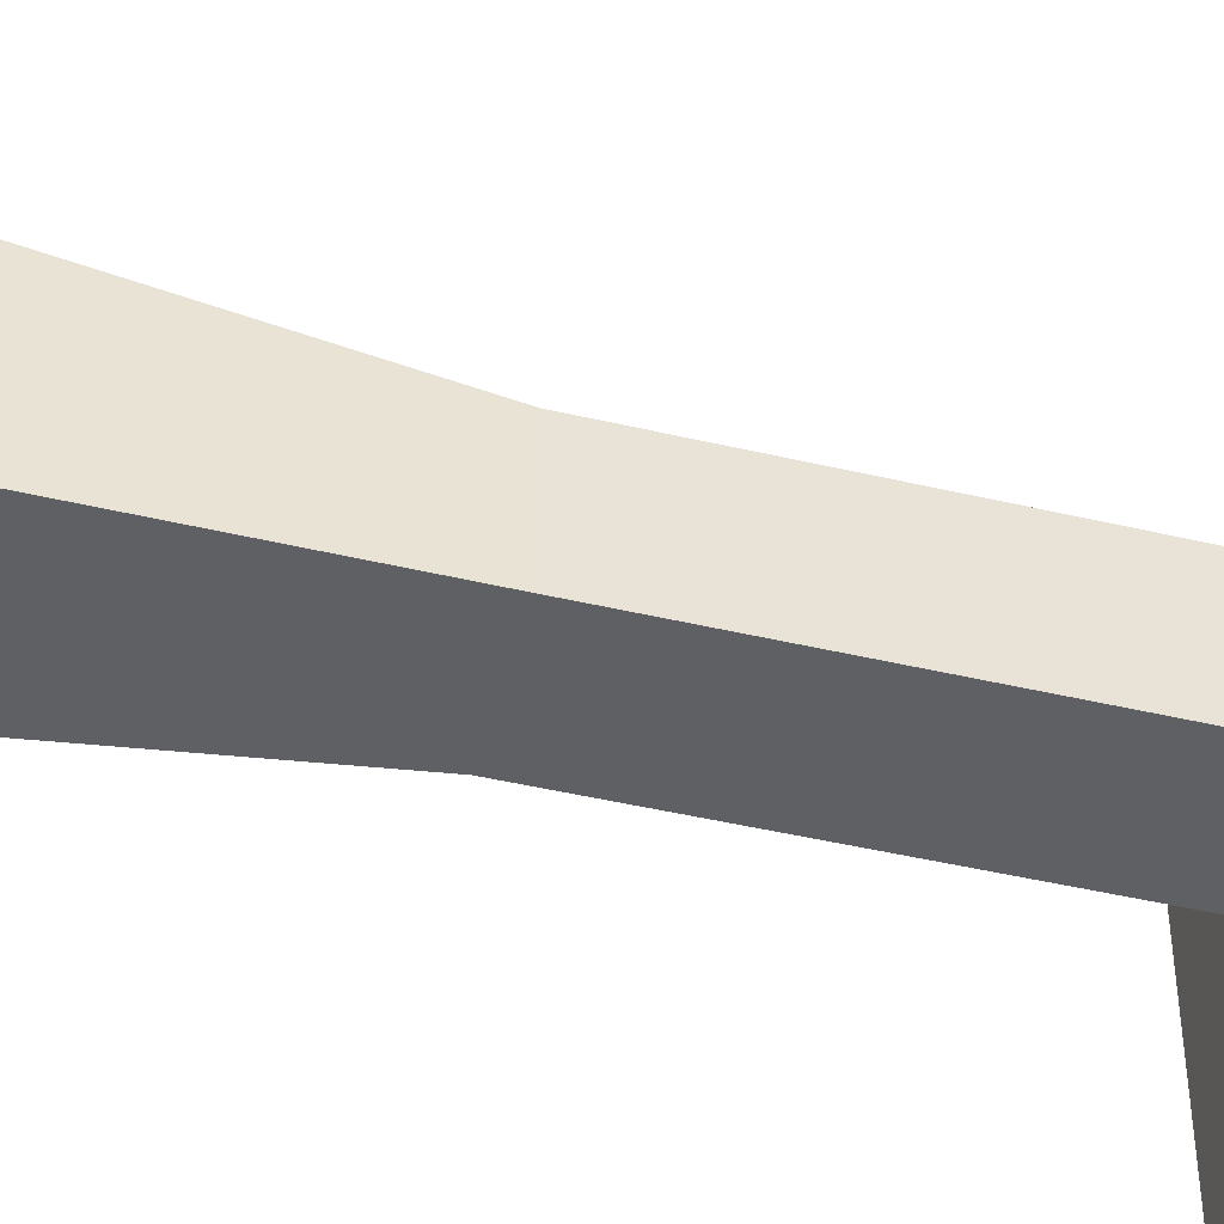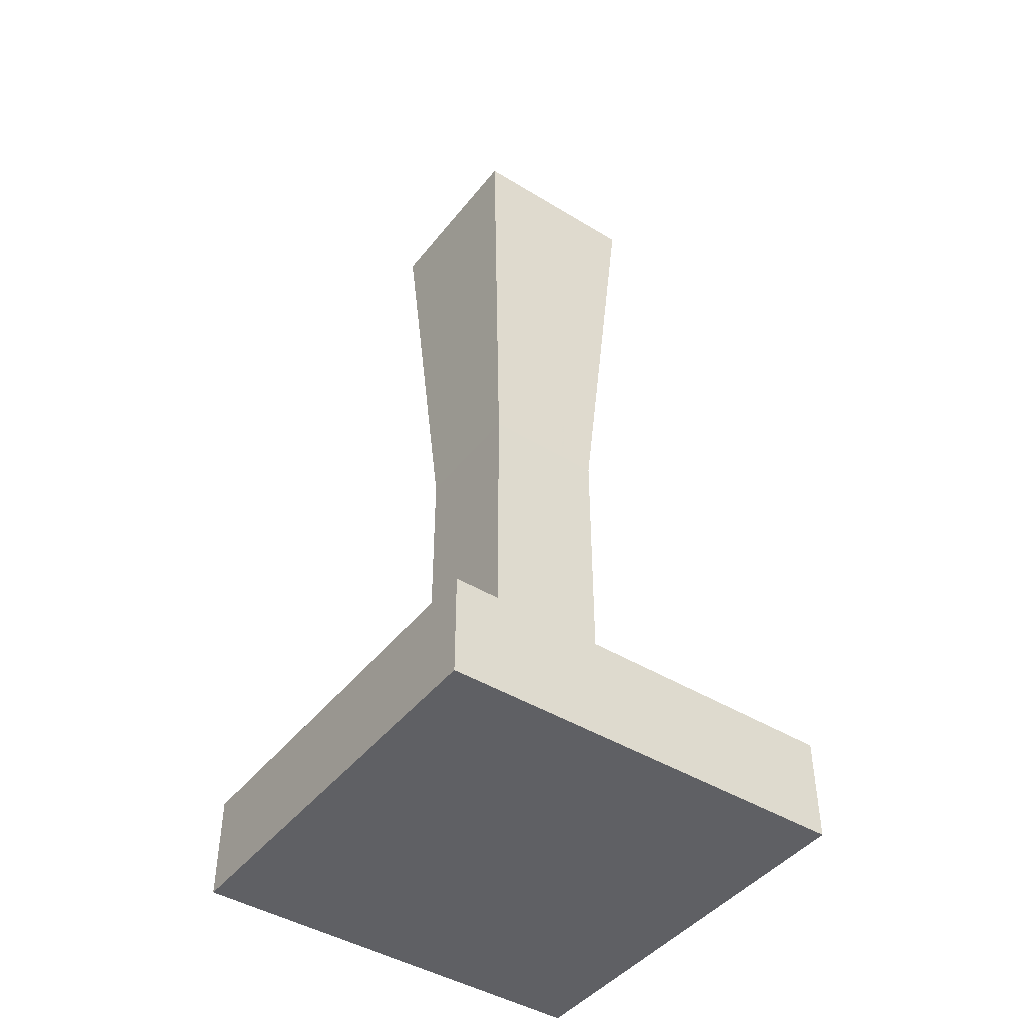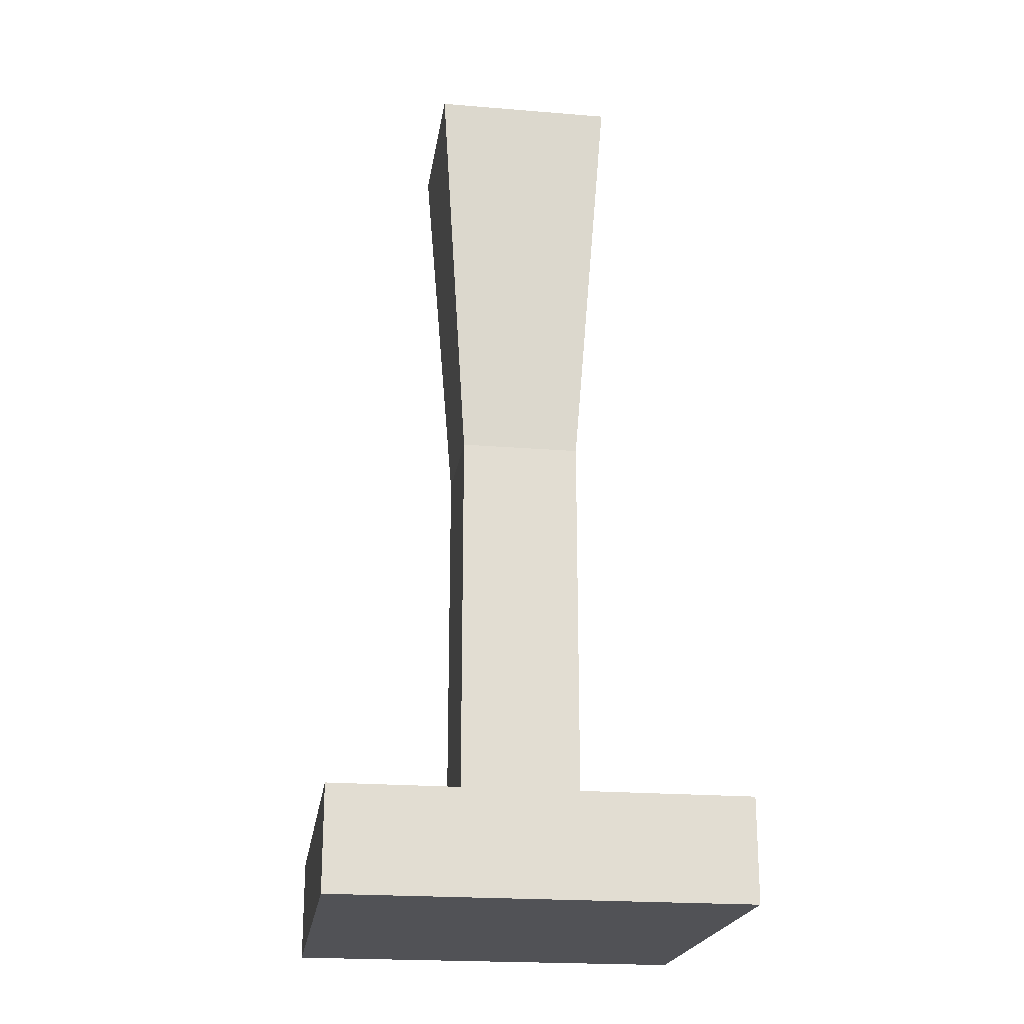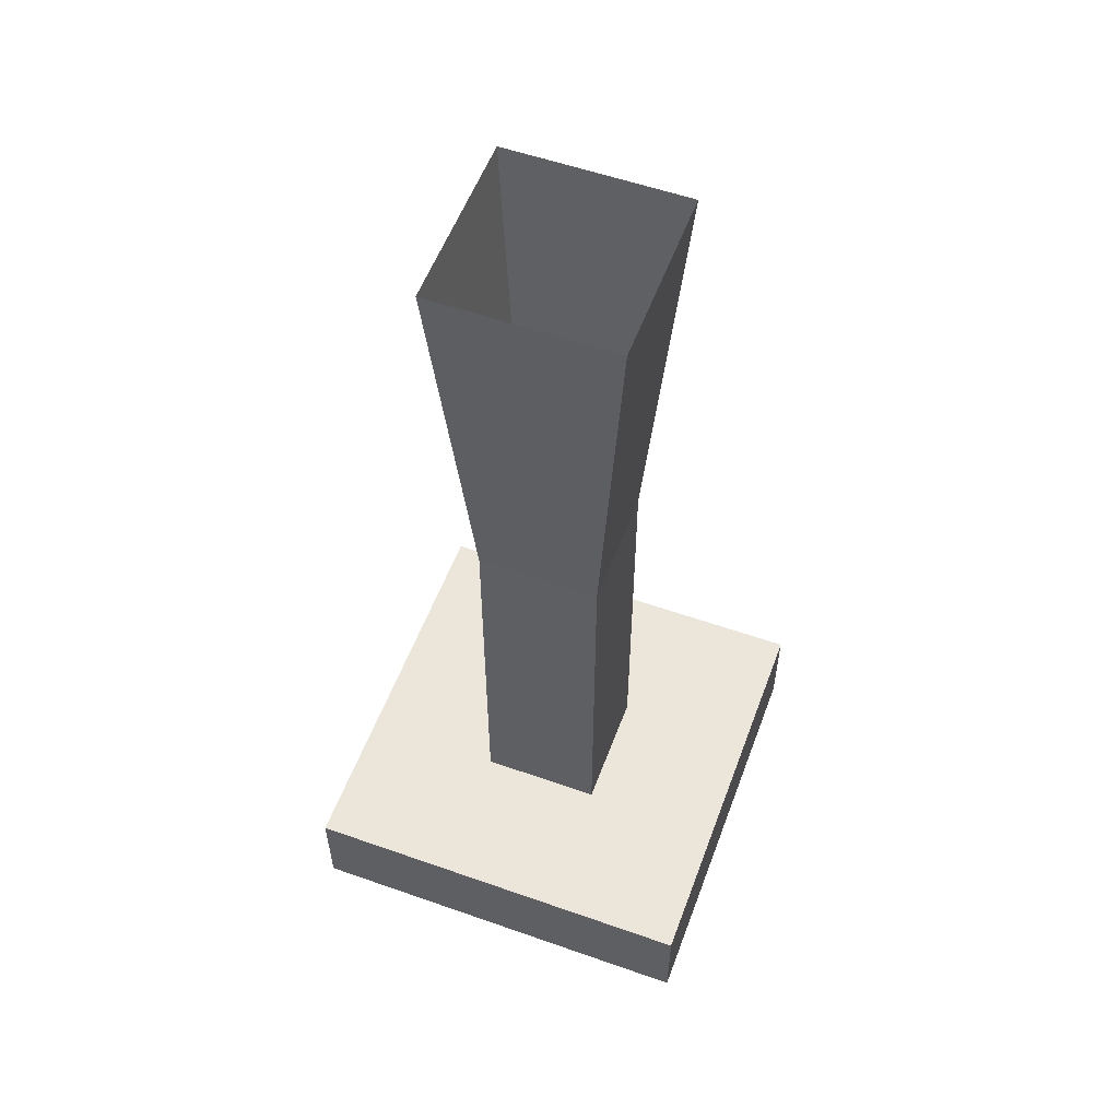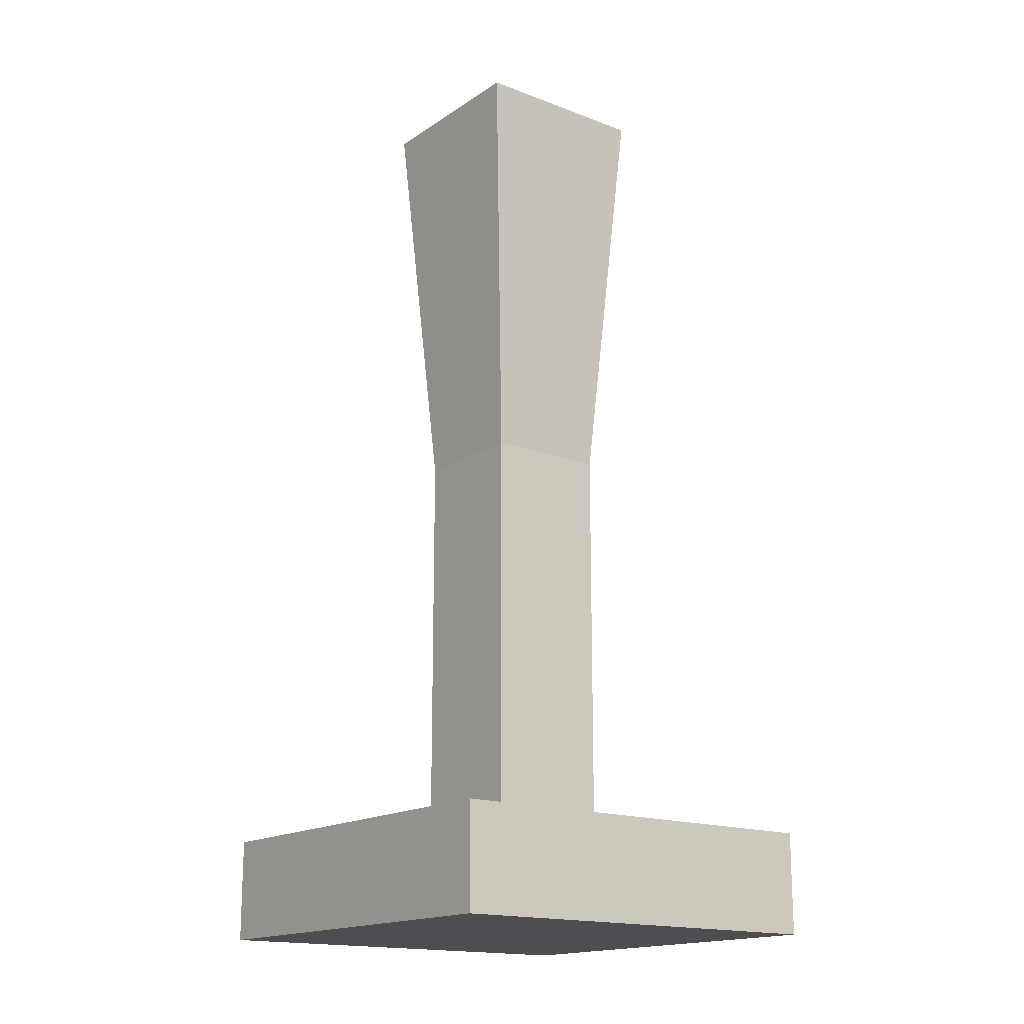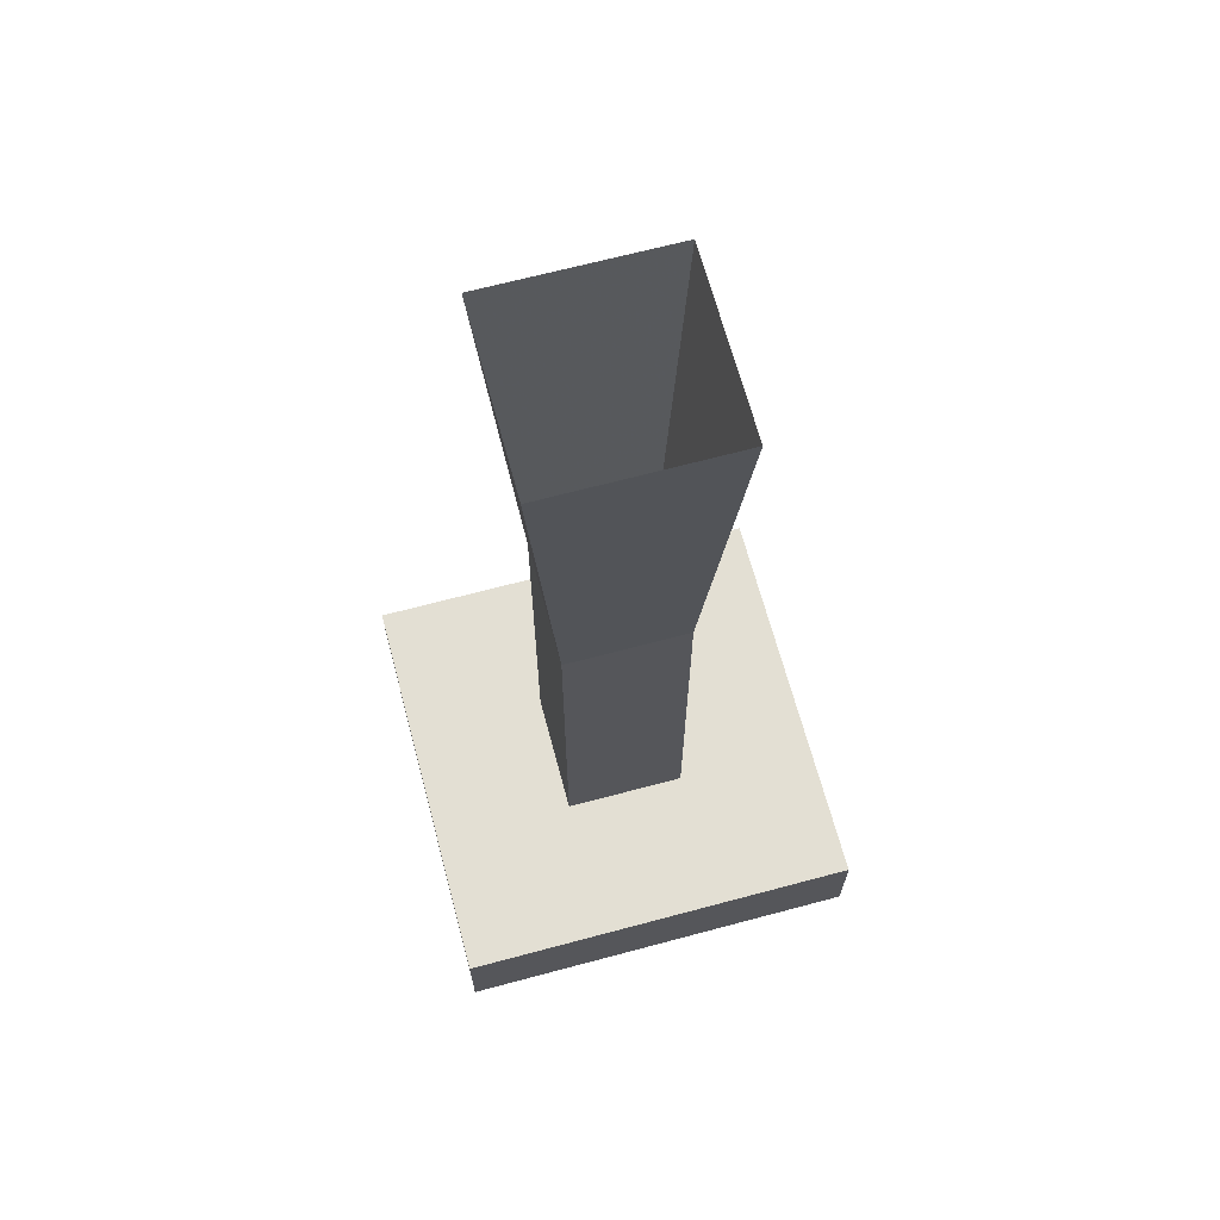
<metadata>
{"format":"obj","ext":"obj","renderer":"f3d","projection":"perspective","resolution":1024,"background":"white","views":[{"elev":-45.1,"azim":-105.3,"up":"+Z"},{"elev":-44.2,"azim":54.5,"up":"+Y"},{"elev":-21.2,"azim":81.7,"up":"+Y"},{"elev":55.8,"azim":-69.7,"up":"+Y"},{"elev":-16.8,"azim":-37.5,"up":"+Y"},{"elev":67.1,"azim":75.0,"up":"+Y"}]}
</metadata>
<code>
v 2 0.5 -2
v 2 -0.5 -2
v 2 0.5 2
v 2 -0.5 2
v -2 0.5 -2
v -2 -0.5 -2
v -2 0.5 2
v -2 -0.5 2
v 0.6 0.5 0.6
v -0.6 0.5 0.6
v 0.6 0.5 -0.6
v -0.6 0.5 -0.6
v 0.6 4.5 0.6
v -0.6 4.5 0.6
v 0.6 4.5 -0.6
v -0.6 4.5 -0.6
v 0.8909 8.5 0.8909
v -0.8909 8.5 0.8909
v 0.8909 8.5 -0.8909
v -0.8909 8.5 -0.8909
f 5 11 1
f 3 8 4
f 7 6 8
f 2 8 6
f 1 4 2
f 5 2 6
f 9 14 10
f 3 10 7
f 7 12 5
f 1 9 3
f 16 19 15
f 12 15 11
f 11 13 9
f 10 16 12
f 15 17 13
f 14 20 16
f 13 18 14
f 5 12 11
f 3 7 8
f 7 5 6
f 2 4 8
f 1 3 4
f 5 1 2
f 9 13 14
f 3 9 10
f 7 10 12
f 1 11 9
f 16 20 19
f 12 16 15
f 11 15 13
f 10 14 16
f 15 19 17
f 14 18 20
f 13 17 18

</code>
